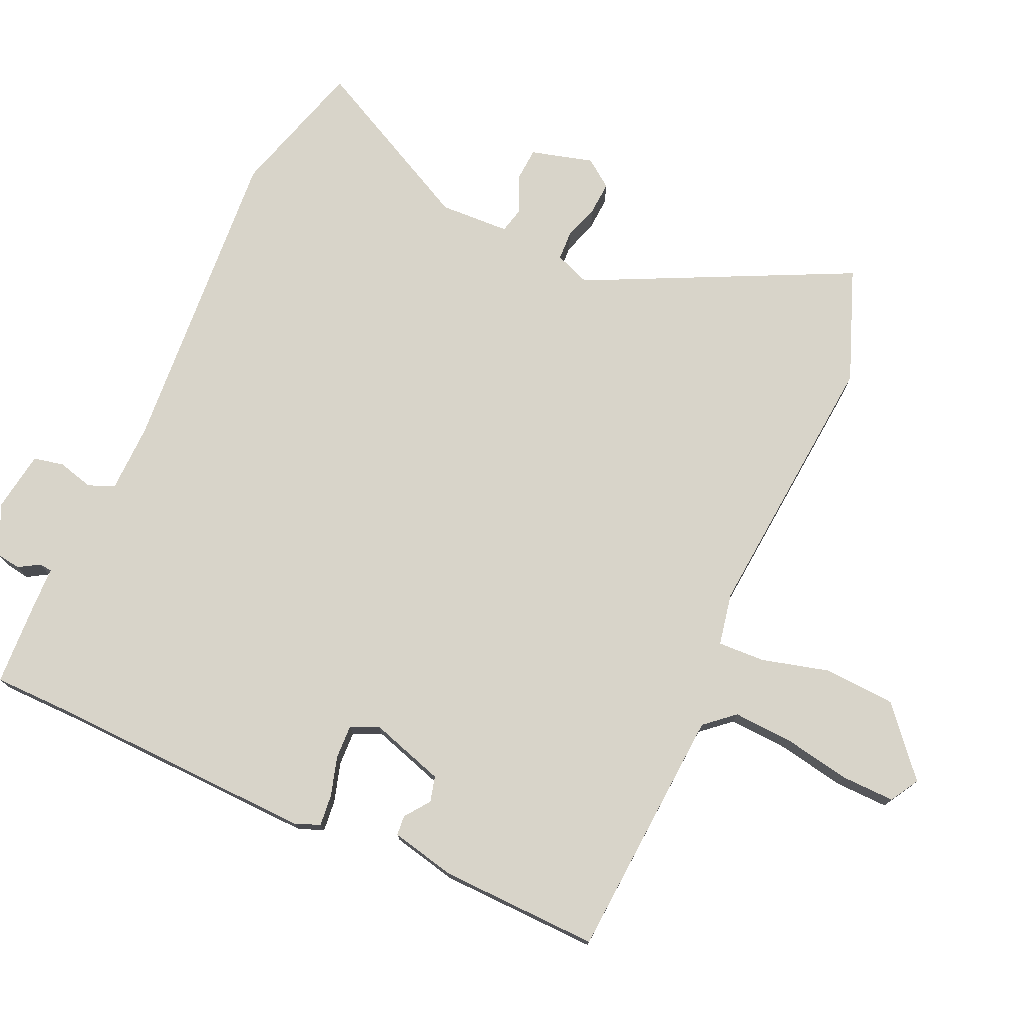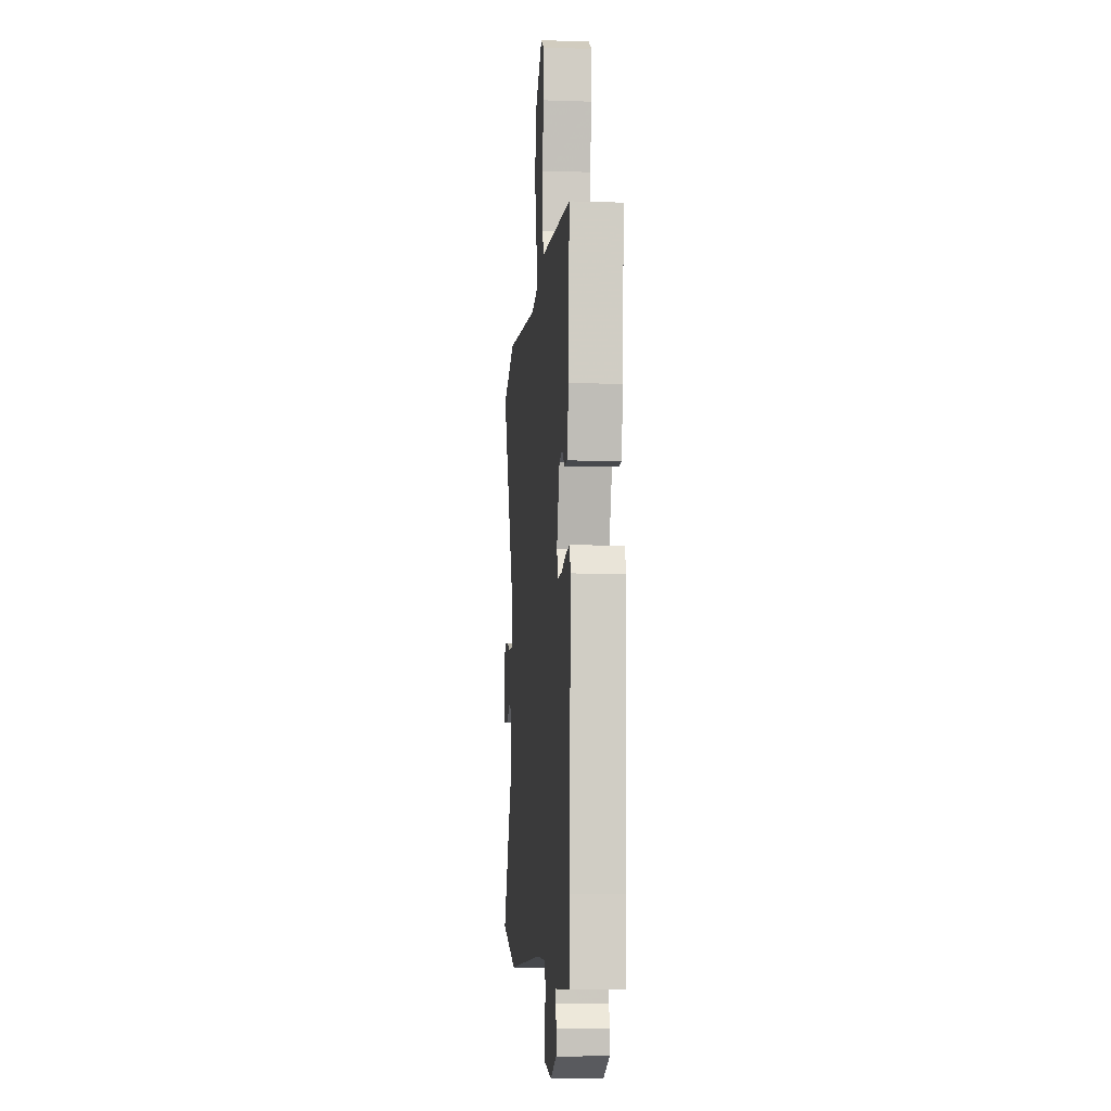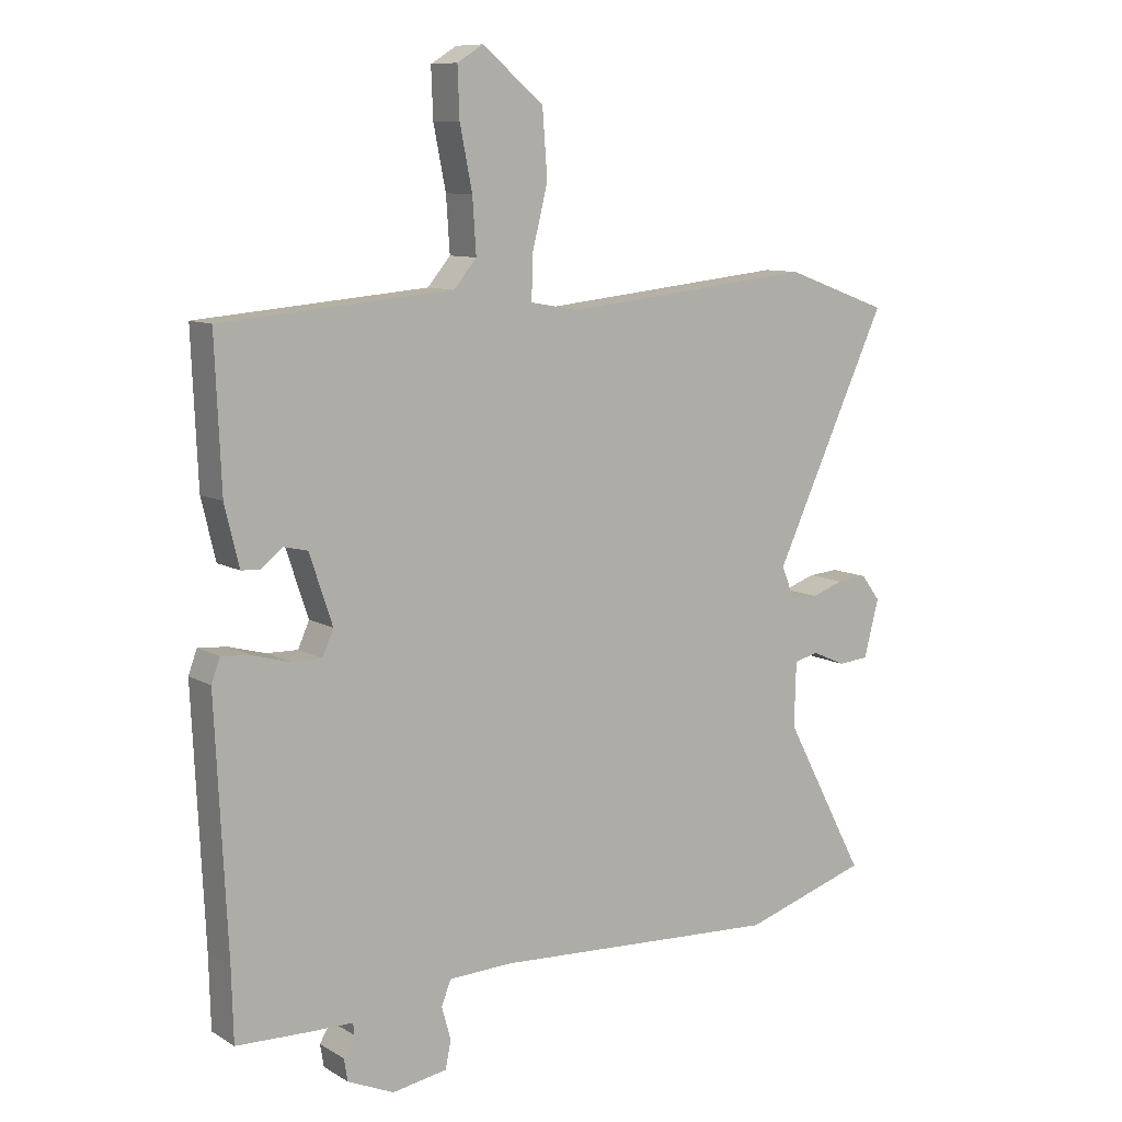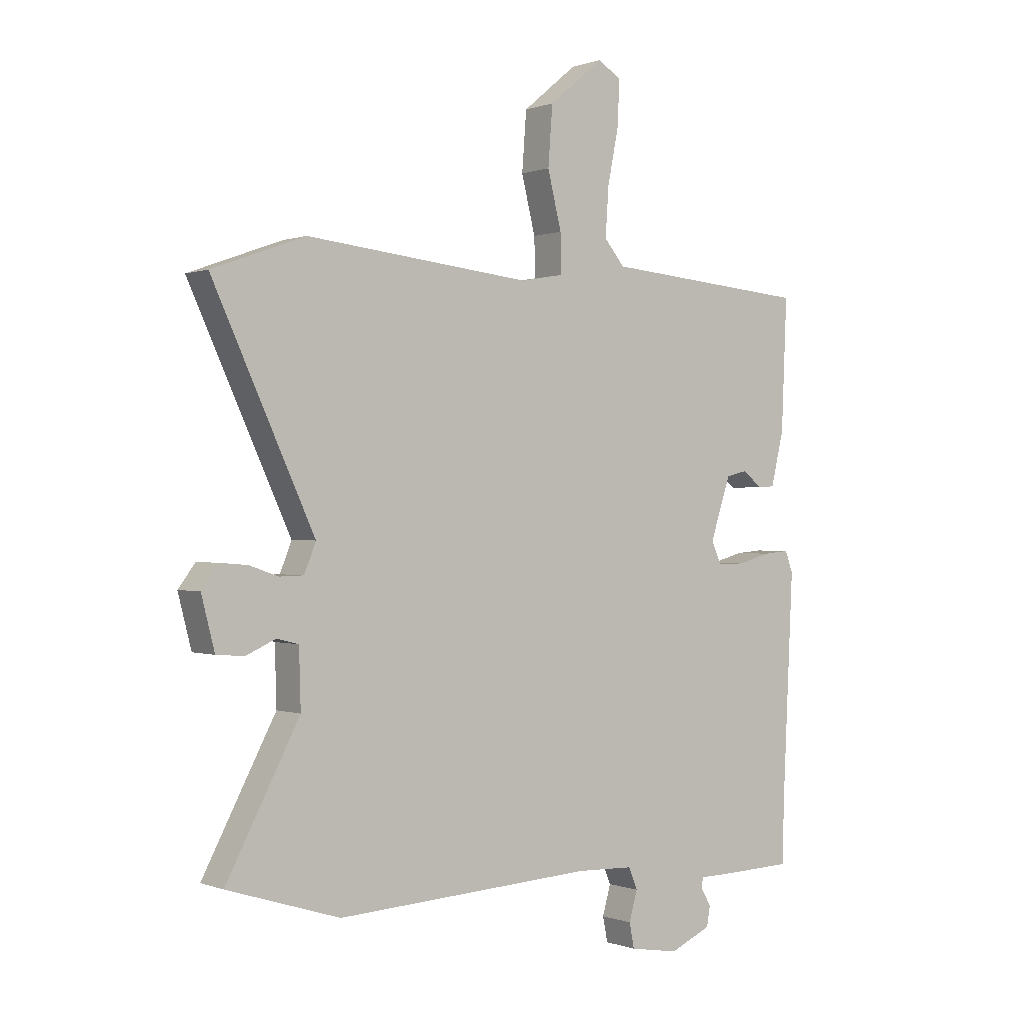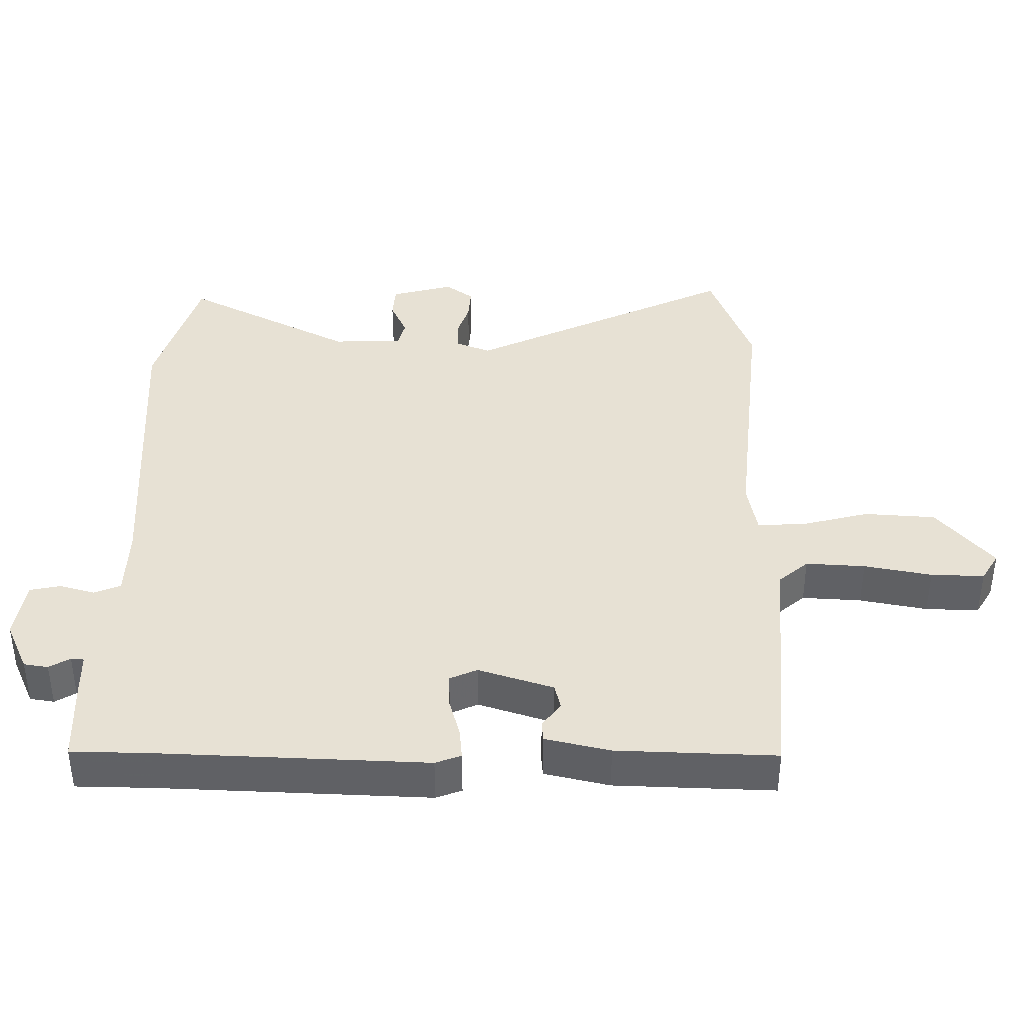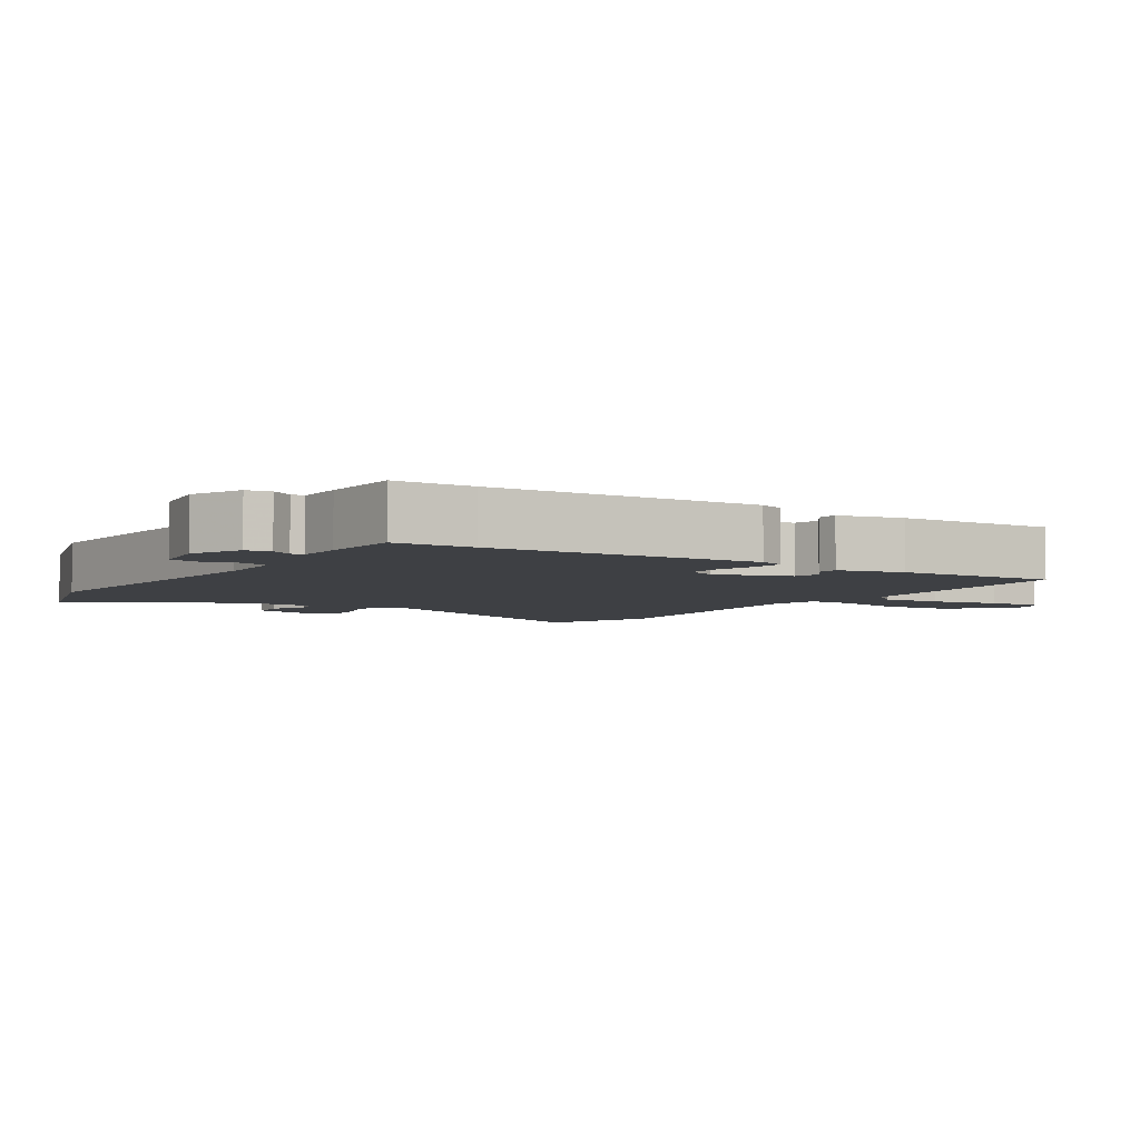
<metadata>
{"format":"obj","ext":"obj","renderer":"f3d","projection":"perspective","resolution":1024,"background":"white","views":[{"elev":75.6,"azim":-66.7,"up":"+Y"},{"elev":-8.2,"azim":-95.2,"up":"+Z"},{"elev":9.6,"azim":-34.3,"up":"+Z"},{"elev":0.2,"azim":143.0,"up":"+Z"},{"elev":39.4,"azim":-90.0,"up":"+Y"},{"elev":-4.6,"azim":-123.4,"up":"+Y"}]}
</metadata>
<code>
v 0.626 0.07 -0.46
v 0.423 0.07 -0.524
v -0.044 0.07 -0.498
v -0.147 0.07 -0.502
v -0.163 0.07 -0.541
v -0.148 0.07 -0.594
v -0.157 0.07 -0.639
v -0.246 0.07 -0.654
v -0.321 0.07 -0.621
v -0.327 0.07 -0.585
v -0.309 0.07 -0.554
v -0.311 0.07 -0.535
v -0.379 0.07 -0.534
v -0.499 0.07 -0.53
v -0.502 0.07 -0.414
v -0.521 0.07 -0.017
v -0.507 0.07 0.021
v -0.46 0.07 0.017
v -0.401 0.07 0.001
v -0.351 0.07 0
v -0.333 0.07 0.041
v -0.37 0.07 0.152
v -0.408 0.07 0.161
v -0.444 0.07 0.133
v -0.474 0.07 0.135
v -0.497 0.07 0.231
v -0.507 0.07 0.467
v -0.133 0.07 0.499
v -0.096 0.07 0.543
v -0.102 0.07 0.631
v -0.122 0.07 0.731
v -0.125 0.07 0.81
v -0.083 0.07 0.836
v 0.016 0.07 0.754
v 0.024 0.07 0.648
v -0.001 0.07 0.547
v -0.003 0.07 0.477
v 0.075 0.07 0.463
v 0.483 0.07 0.506
v 0.651 0.07 0.445
v 0.467 0.07 0.049
v 0.488 0.07 -0.003
v 0.532 0.07 -0.004
v 0.584 0.07 0.014
v 0.633 0.07 0.018
v 0.664 0.07 -0.023
v 0.64 0.07 -0.116
v 0.59 0.07 -0.12
v 0.536 0.07 -0.096
v 0.497 0.07 -0.106
v 0.494 0.07 -0.21
v 0.626 0 -0.46
v 0.423 0 -0.524
v -0.044 0 -0.498
v -0.147 0 -0.502
v -0.163 0 -0.541
v -0.148 0 -0.594
v -0.157 0 -0.639
v -0.246 0 -0.654
v -0.321 0 -0.621
v -0.327 0 -0.585
v -0.309 0 -0.554
v -0.311 0 -0.535
v -0.379 0 -0.534
v -0.499 0 -0.53
v -0.502 0 -0.414
v -0.521 0 -0.017
v -0.507 0 0.021
v -0.46 0 0.017
v -0.401 0 0.001
v -0.351 0 0
v -0.333 0 0.041
v -0.37 0 0.152
v -0.408 0 0.161
v -0.444 0 0.133
v -0.474 0 0.135
v -0.497 0 0.231
v -0.507 0 0.467
v -0.133 0 0.499
v -0.096 0 0.543
v -0.102 0 0.631
v -0.122 0 0.731
v -0.125 0 0.81
v -0.083 0 0.836
v 0.016 0 0.754
v 0.024 0 0.648
v -0.001 0 0.547
v -0.003 0 0.477
v 0.075 0 0.463
v 0.483 0 0.506
v 0.651 0 0.445
v 0.467 0 0.049
v 0.488 0 -0.003
v 0.532 0 -0.004
v 0.584 0 0.014
v 0.633 0 0.018
v 0.664 0 -0.023
v 0.64 0 -0.116
v 0.59 0 -0.12
v 0.536 0 -0.096
v 0.497 0 -0.106
v 0.494 0 -0.21
f 47 48 49
f 46 47 49
f 45 46 49
f 44 45 49
f 43 44 49
f 42 43 49 50
f 41 42 50 51
f 38 39 40 41
f 37 38 41 51
f 34 35 36
f 33 34 36
f 32 33 36
f 31 32 36
f 30 31 36
f 29 30 36 37
f 1 2 3
f 51 1 3
f 37 51 3
f 29 37 3
f 28 29 3
f 26 27 28
f 25 26 28
f 24 25 28
f 23 24 28
f 17 18 19
f 16 17 19
f 15 16 19
f 15 19 20
f 14 15 20
f 13 14 20
f 12 13 20
f 11 12 20 21
f 9 10 11
f 8 9 11
f 7 8 11
f 6 7 11
f 5 6 11
f 4 5 11 21
f 4 21 22
f 3 4 22
f 28 3 22
f 22 23 28
f 100 99 98
f 100 98 97
f 100 97 96
f 100 96 95
f 100 95 94
f 101 100 94 93
f 102 101 93 92
f 92 91 90 89
f 102 92 89 88
f 87 86 85
f 87 85 84
f 87 84 83
f 87 83 82
f 87 82 81
f 88 87 81 80
f 54 53 52
f 54 52 102
f 54 102 88
f 54 88 80
f 54 80 79
f 79 78 77
f 79 77 76
f 79 76 75
f 79 75 74
f 70 69 68
f 70 68 67
f 70 67 66
f 71 70 66
f 71 66 65
f 71 65 64
f 71 64 63
f 72 71 63 62
f 62 61 60
f 62 60 59
f 62 59 58
f 62 58 57
f 62 57 56
f 72 62 56 55
f 73 72 55
f 73 55 54
f 73 54 79
f 79 74 73
f 1 52 53 2
f 2 53 54 3
f 3 54 55 4
f 4 55 56 5
f 5 56 57 6
f 6 57 58 7
f 7 58 59 8
f 8 59 60 9
f 9 60 61 10
f 10 61 62 11
f 11 62 63 12
f 12 63 64 13
f 13 64 65 14
f 14 65 66 15
f 15 66 67 16
f 16 67 68 17
f 17 68 69 18
f 18 69 70 19
f 19 70 71 20
f 20 71 72 21
f 21 72 73 22
f 22 73 74 23
f 23 74 75 24
f 24 75 76 25
f 25 76 77 26
f 26 77 78 27
f 27 78 79 28
f 28 79 80 29
f 29 80 81 30
f 30 81 82 31
f 31 82 83 32
f 32 83 84 33
f 33 84 85 34
f 34 85 86 35
f 35 86 87 36
f 36 87 88 37
f 37 88 89 38
f 38 89 90 39
f 39 90 91 40
f 40 91 92 41
f 41 92 93 42
f 42 93 94 43
f 43 94 95 44
f 44 95 96 45
f 45 96 97 46
f 46 97 98 47
f 47 98 99 48
f 48 99 100 49
f 49 100 101 50
f 50 101 102 51
f 51 102 52 1

</code>
